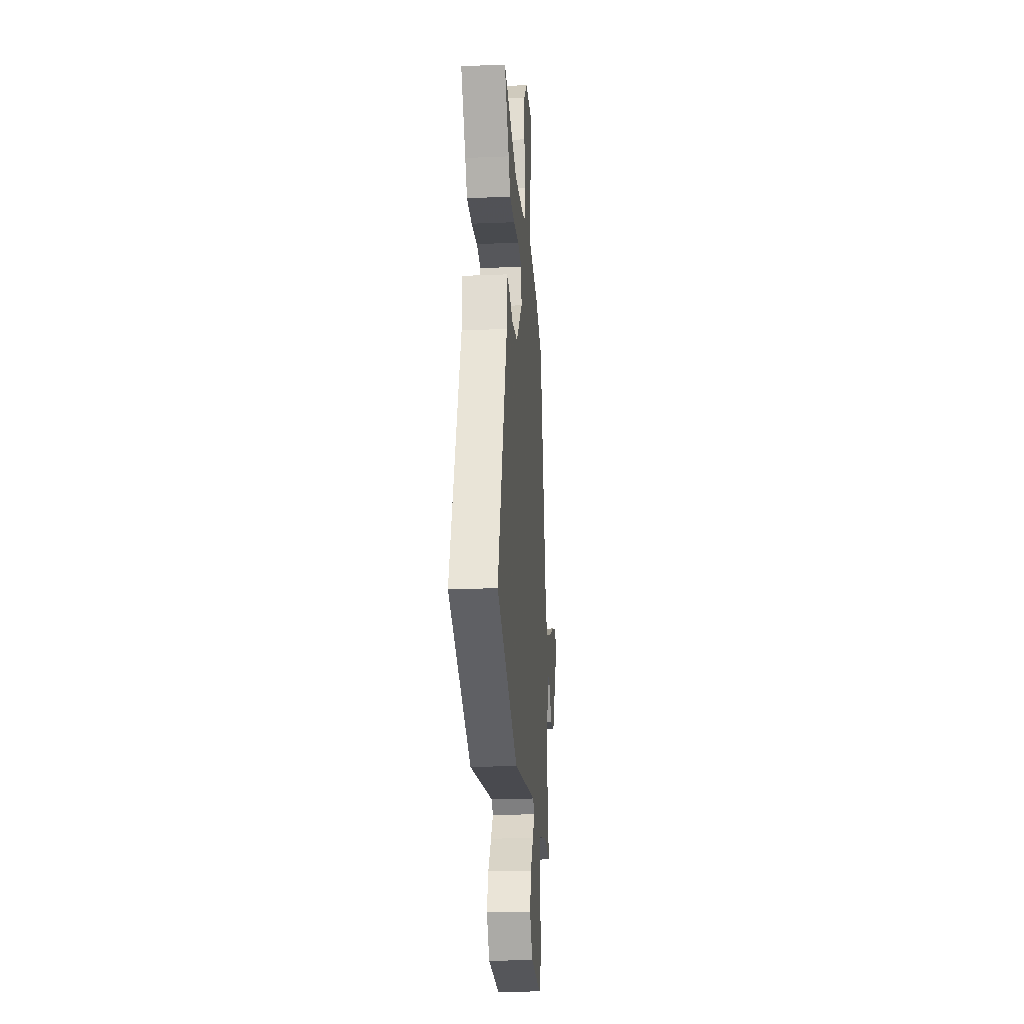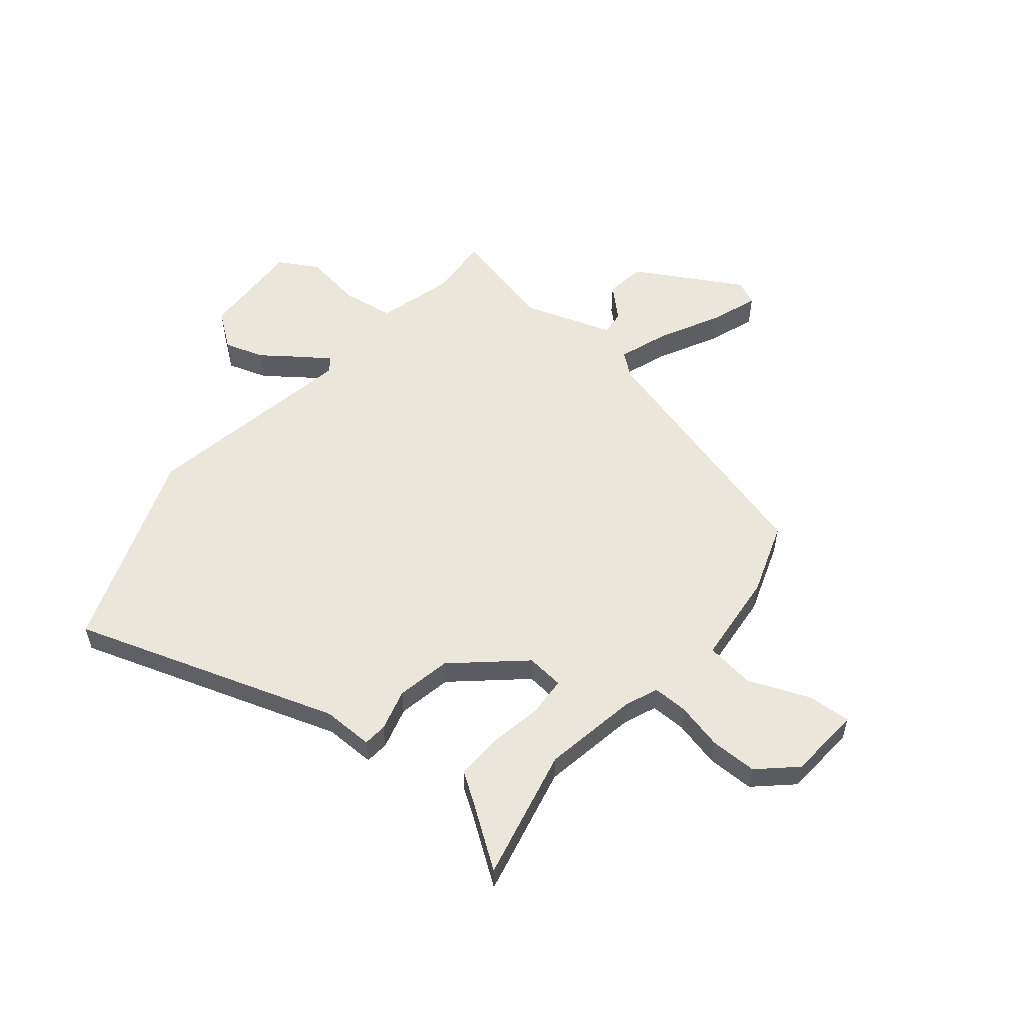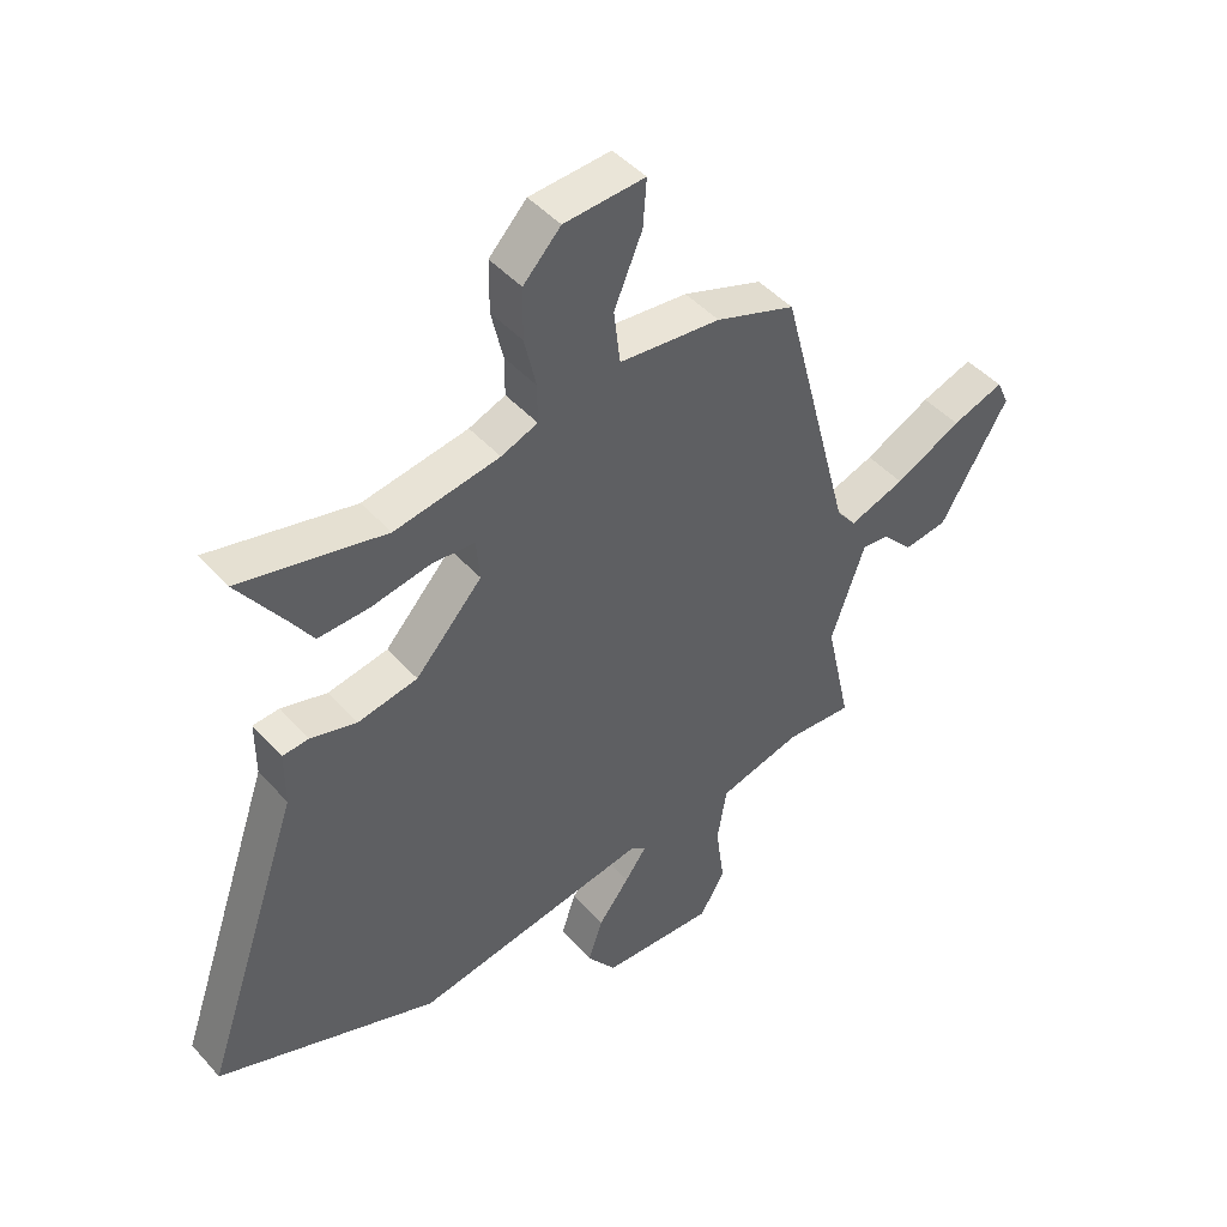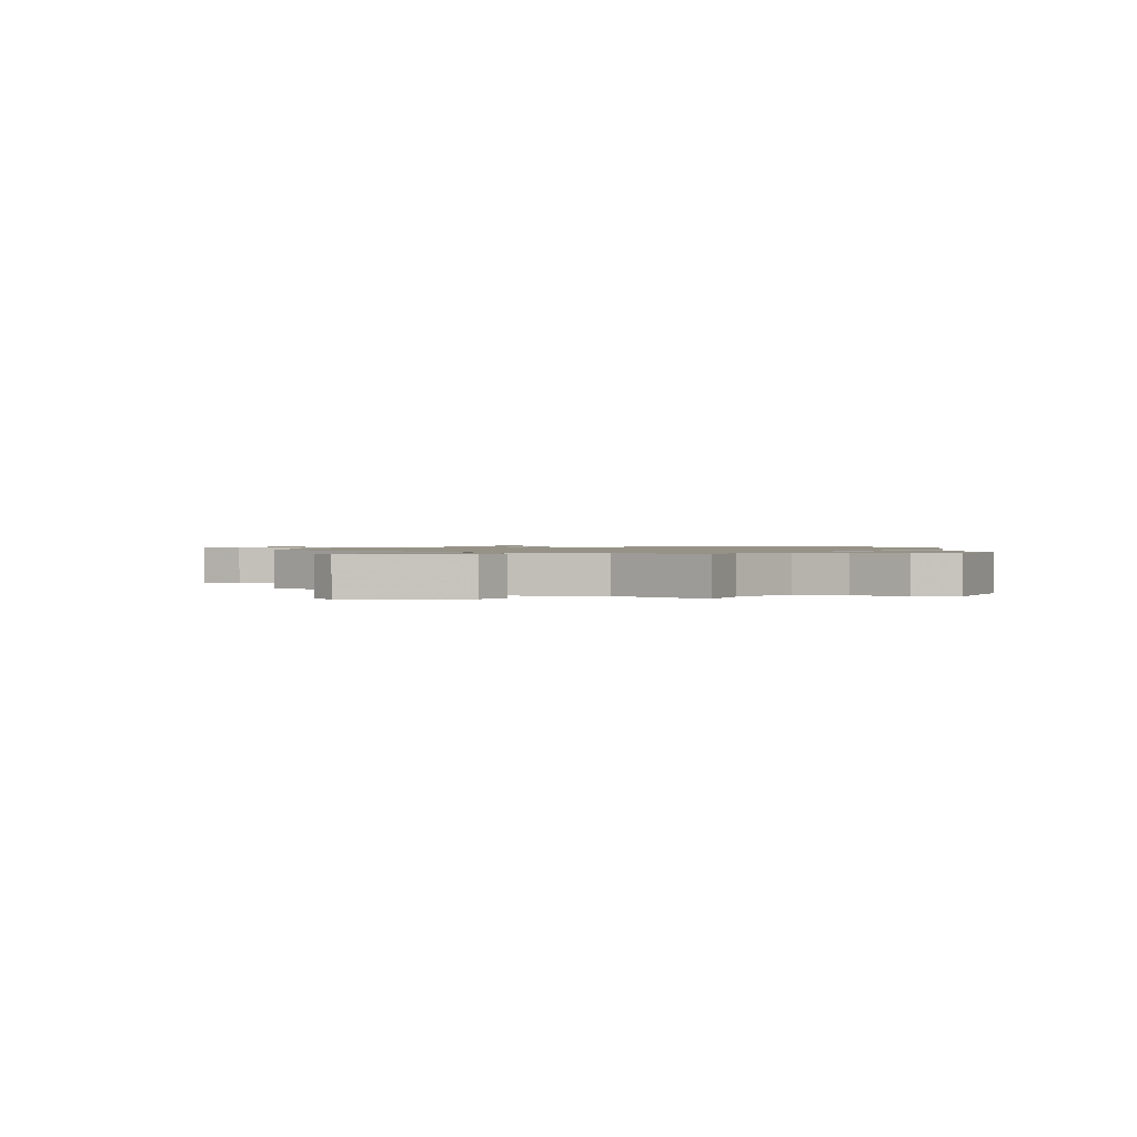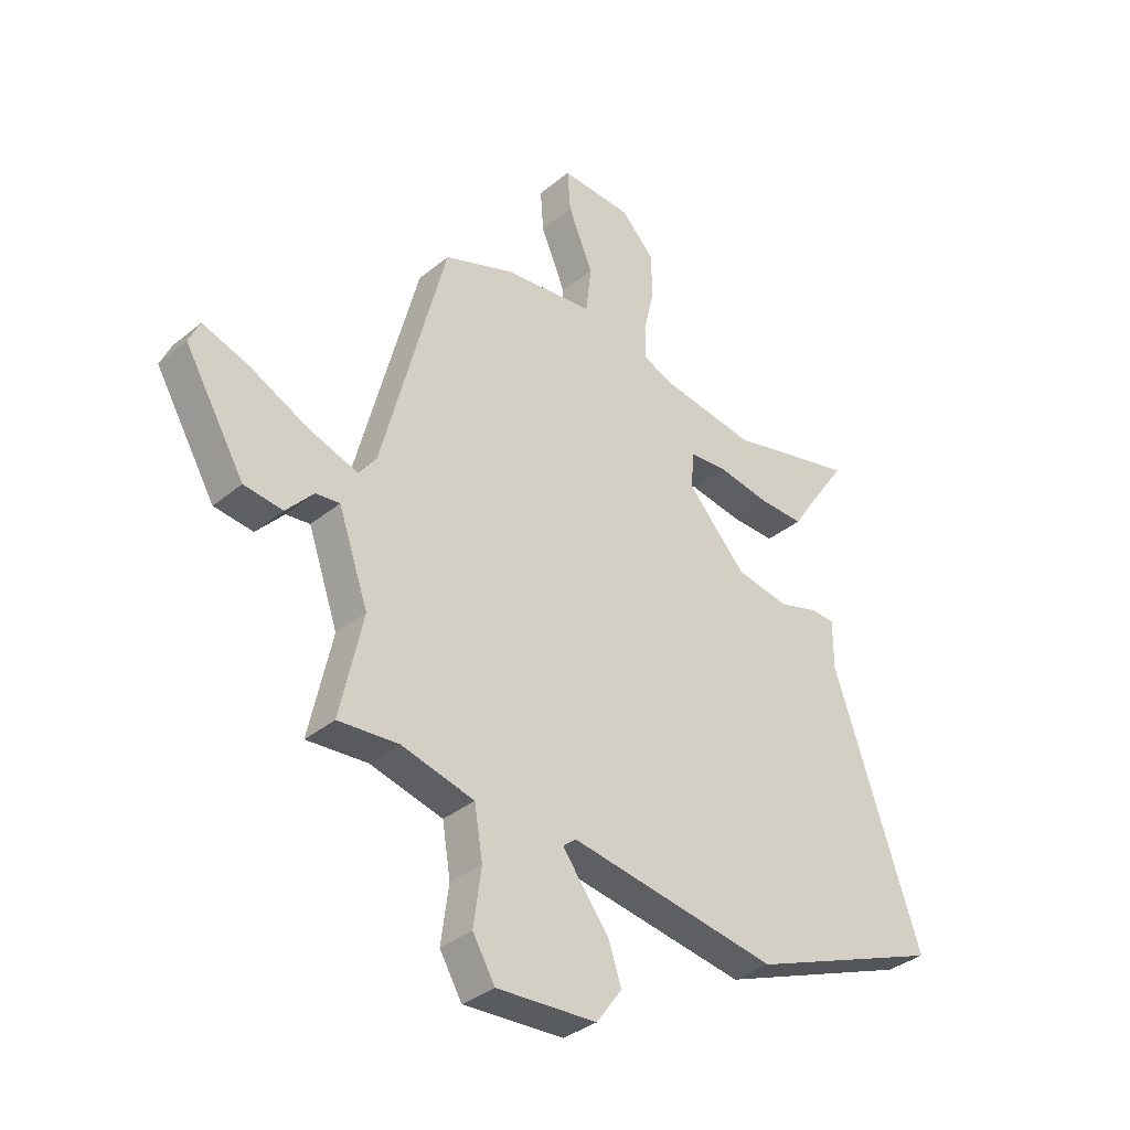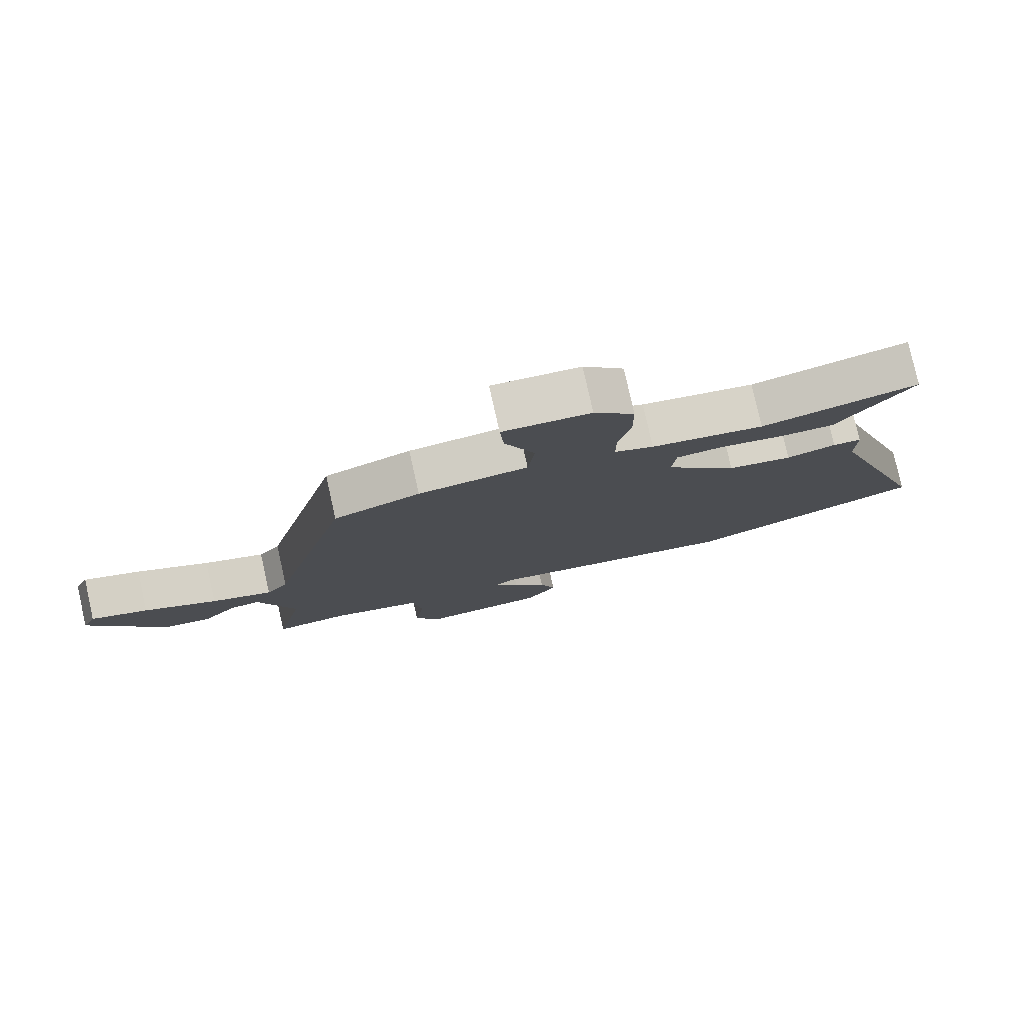
<metadata>
{"format":"obj","ext":"obj","renderer":"f3d","projection":"perspective","resolution":1024,"background":"white","views":[{"elev":-22.7,"azim":-85.9,"up":"+Z"},{"elev":54.9,"azim":-49.7,"up":"+Y"},{"elev":46.3,"azim":-39.2,"up":"+Z"},{"elev":1.1,"azim":118.3,"up":"+Y"},{"elev":-35.3,"azim":137.2,"up":"+Z"},{"elev":79.1,"azim":167.4,"up":"+Z"}]}
</metadata>
<code>
v -0.571 0.07 0.517
v -0.324 0.07 0.457
v -0.145 0.07 0.485
v -0.083 0.07 0.509
v -0.083 0.07 0.575
v -0.103 0.07 0.663
v -0.102 0.07 0.751
v -0.038 0.07 0.818
v 0.1 0.07 0.825
v 0.094 0.07 0.744
v 0.046 0.07 0.63
v 0.057 0.07 0.537
v 0.23 0.07 0.517
v 0.366 0.07 0.467
v 0.49 0.07 -0.01
v 0.524 0.07 -0.054
v 0.619 0.07 -0.022
v 0.733 0.07 0.034
v 0.822 0.07 0.064
v 0.843 0.07 0.018
v 0.727 0.07 -0.179
v 0.652 0.07 -0.188
v 0.599 0.07 -0.13
v 0.553 0.07 -0.125
v 0.495 0.07 -0.291
v 0.539 0.07 -0.491
v 0.423 0.07 -0.482
v 0.282 0.07 -0.518
v 0.266 0.07 -0.615
v 0.281 0.07 -0.725
v 0.238 0.07 -0.798
v 0.045 0.07 -0.787
v -0.005 0.07 -0.719
v 0.02 0.07 -0.645
v 0.073 0.07 -0.576
v 0.11 0.07 -0.525
v 0.084 0.07 -0.505
v -0.32 0.07 -0.57
v -0.695 0.07 -0.424
v -0.526 0.07 0.068
v -0.526 0.07 0.163
v -0.481 0.07 0.166
v -0.403 0.07 0.143
v -0.301 0.07 0.161
v -0.187 0.07 0.285
v -0.193 0.07 0.356
v -0.267 0.07 0.362
v -0.367 0.07 0.345
v -0.454 0.07 0.343
v -0.489 0.07 0.397
v -0.571 0 0.517
v -0.324 0 0.457
v -0.145 0 0.485
v -0.083 0 0.509
v -0.083 0 0.575
v -0.103 0 0.663
v -0.102 0 0.751
v -0.038 0 0.818
v 0.1 0 0.825
v 0.094 0 0.744
v 0.046 0 0.63
v 0.057 0 0.537
v 0.23 0 0.517
v 0.366 0 0.467
v 0.49 0 -0.01
v 0.524 0 -0.054
v 0.619 0 -0.022
v 0.733 0 0.034
v 0.822 0 0.064
v 0.843 0 0.018
v 0.727 0 -0.179
v 0.652 0 -0.188
v 0.599 0 -0.13
v 0.553 0 -0.125
v 0.495 0 -0.291
v 0.539 0 -0.491
v 0.423 0 -0.482
v 0.282 0 -0.518
v 0.266 0 -0.615
v 0.281 0 -0.725
v 0.238 0 -0.798
v 0.045 0 -0.787
v -0.005 0 -0.719
v 0.02 0 -0.645
v 0.073 0 -0.576
v 0.11 0 -0.525
v 0.084 0 -0.505
v -0.32 0 -0.57
v -0.695 0 -0.424
v -0.526 0 0.068
v -0.526 0 0.163
v -0.481 0 0.166
v -0.403 0 0.143
v -0.301 0 0.161
v -0.187 0 0.285
v -0.193 0 0.356
v -0.267 0 0.362
v -0.367 0 0.345
v -0.454 0 0.343
v -0.489 0 0.397
f 47 48 49 50
f 46 47 50 1
f 40 41 42 43
f 40 43 44
f 37 38 39 40
f 36 37 40 44
f 32 33 34 35
f 32 35 36
f 29 30 31 32
f 28 29 32 36
f 27 28 36 44
f 25 26 27 44
f 20 21 22 23
f 20 23 24
f 17 18 19 20
f 16 17 20 24
f 15 16 24 25
f 12 13 14 15
f 8 9 10 11
f 8 11 12
f 5 6 7 8
f 4 5 8 12
f 3 4 12 15
f 46 1 2
f 46 2 3 15
f 15 25 44 45
f 15 45 46
f 100 99 98 97
f 51 100 97 96
f 93 92 91 90
f 94 93 90
f 90 89 88 87
f 94 90 87 86
f 85 84 83 82
f 86 85 82
f 82 81 80 79
f 86 82 79 78
f 94 86 78 77
f 94 77 76 75
f 73 72 71 70
f 74 73 70
f 70 69 68 67
f 74 70 67 66
f 75 74 66 65
f 65 64 63 62
f 61 60 59 58
f 62 61 58
f 58 57 56 55
f 62 58 55 54
f 65 62 54 53
f 52 51 96
f 65 53 52 96
f 95 94 75 65
f 96 95 65
f 1 51 52 2
f 2 52 53 3
f 3 53 54 4
f 4 54 55 5
f 5 55 56 6
f 6 56 57 7
f 7 57 58 8
f 8 58 59 9
f 9 59 60 10
f 10 60 61 11
f 11 61 62 12
f 12 62 63 13
f 13 63 64 14
f 14 64 65 15
f 15 65 66 16
f 16 66 67 17
f 17 67 68 18
f 18 68 69 19
f 19 69 70 20
f 20 70 71 21
f 21 71 72 22
f 22 72 73 23
f 23 73 74 24
f 24 74 75 25
f 25 75 76 26
f 26 76 77 27
f 27 77 78 28
f 28 78 79 29
f 29 79 80 30
f 30 80 81 31
f 31 81 82 32
f 32 82 83 33
f 33 83 84 34
f 34 84 85 35
f 35 85 86 36
f 36 86 87 37
f 37 87 88 38
f 38 88 89 39
f 39 89 90 40
f 40 90 91 41
f 41 91 92 42
f 42 92 93 43
f 43 93 94 44
f 44 94 95 45
f 45 95 96 46
f 46 96 97 47
f 47 97 98 48
f 48 98 99 49
f 49 99 100 50
f 50 100 51 1

</code>
